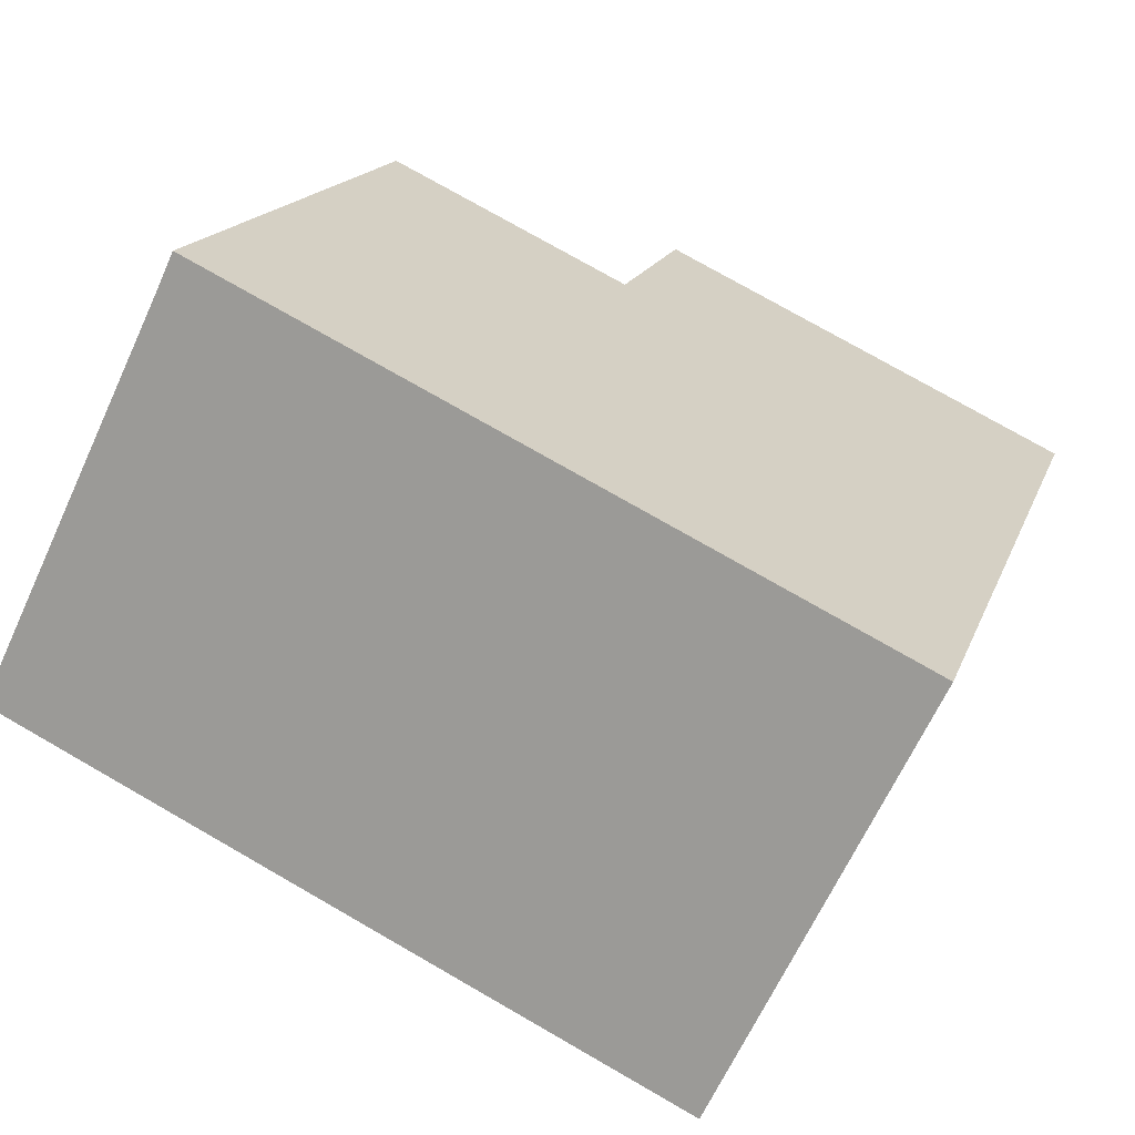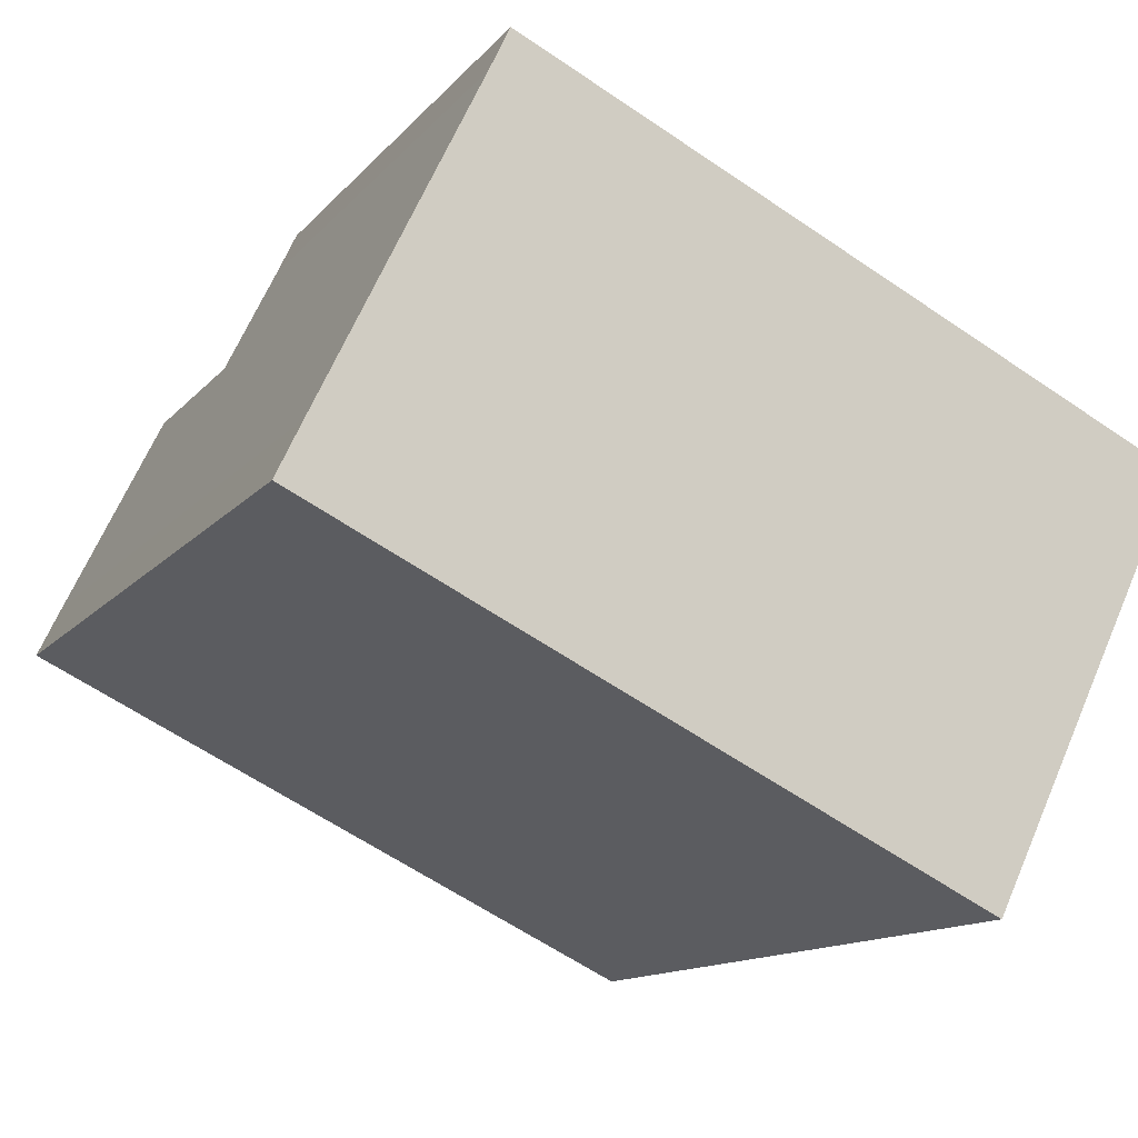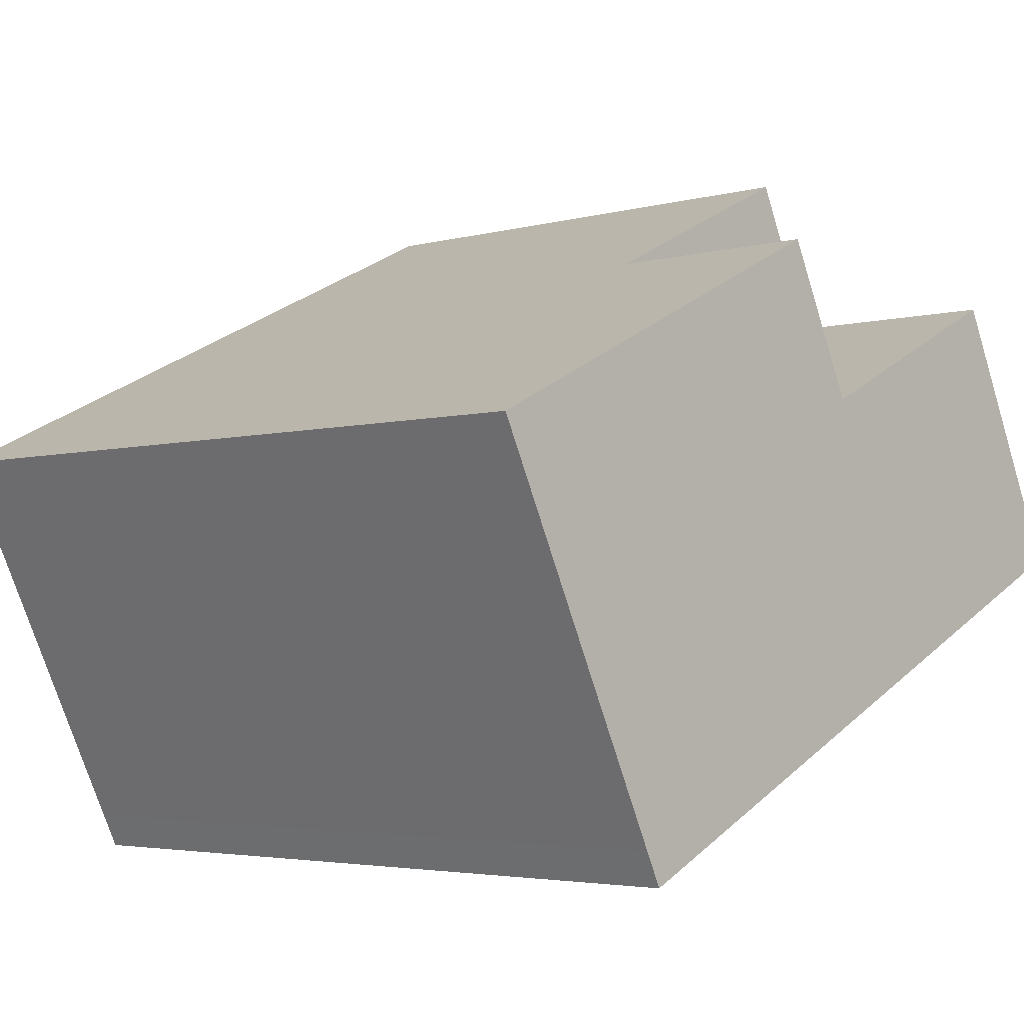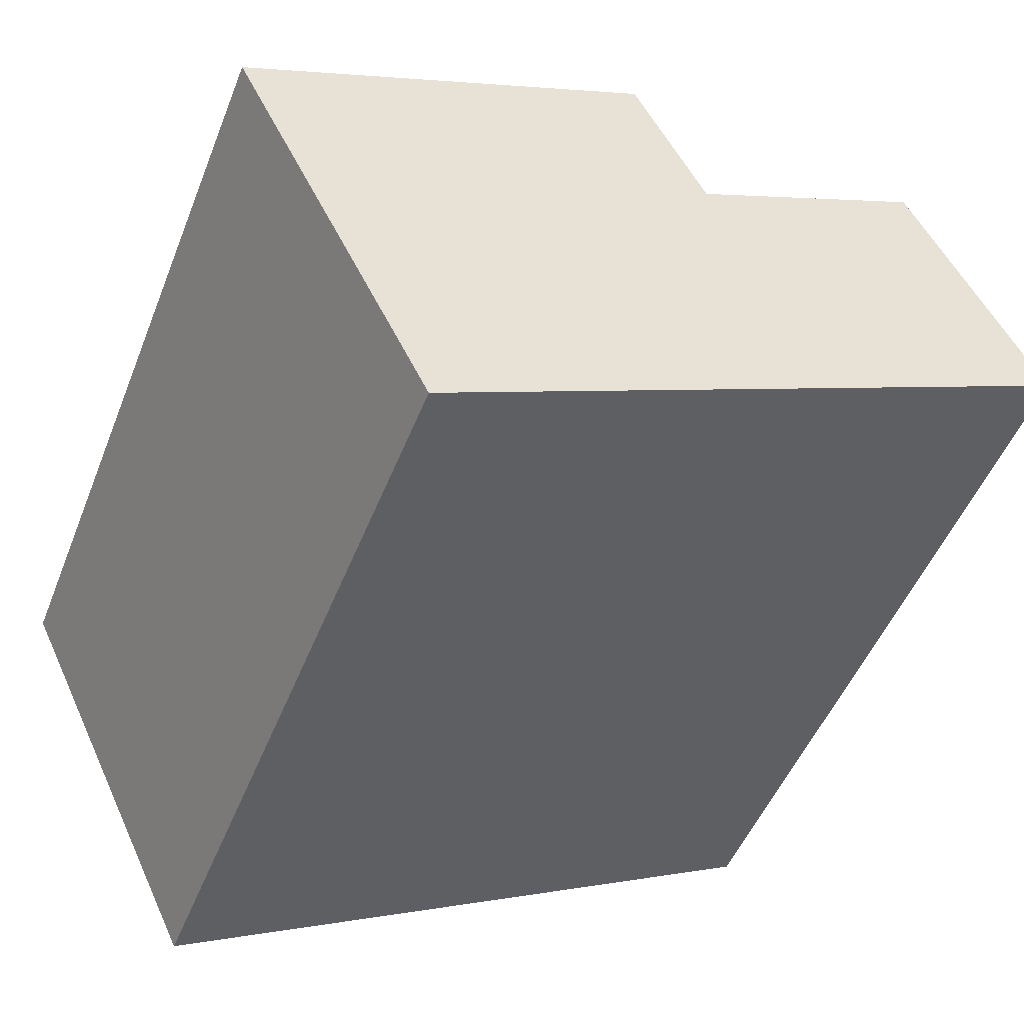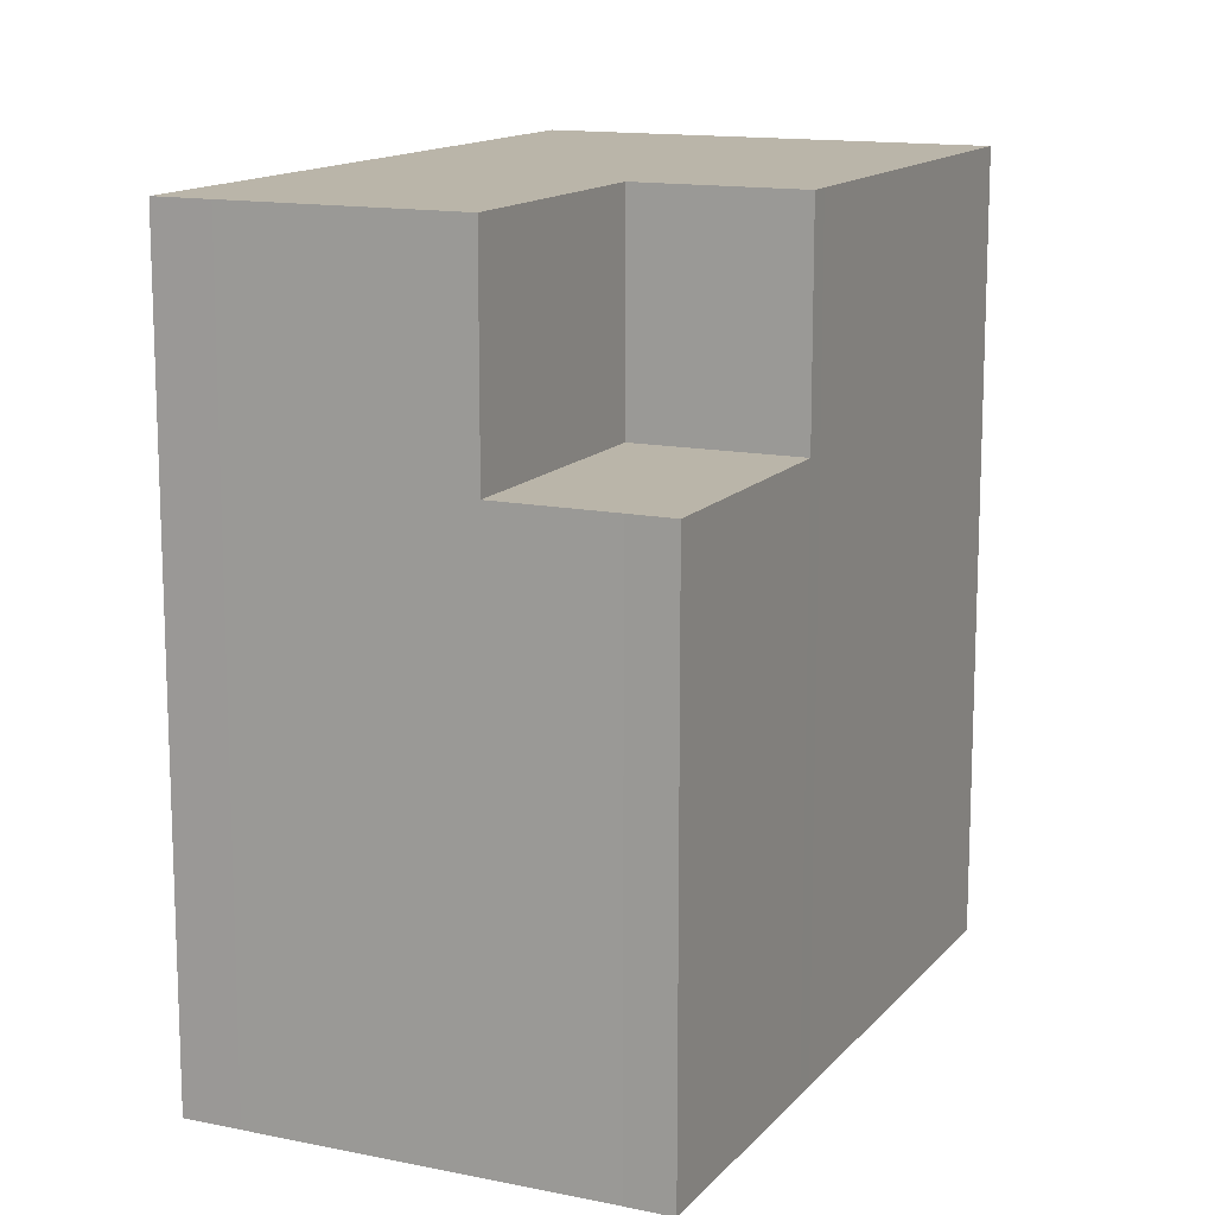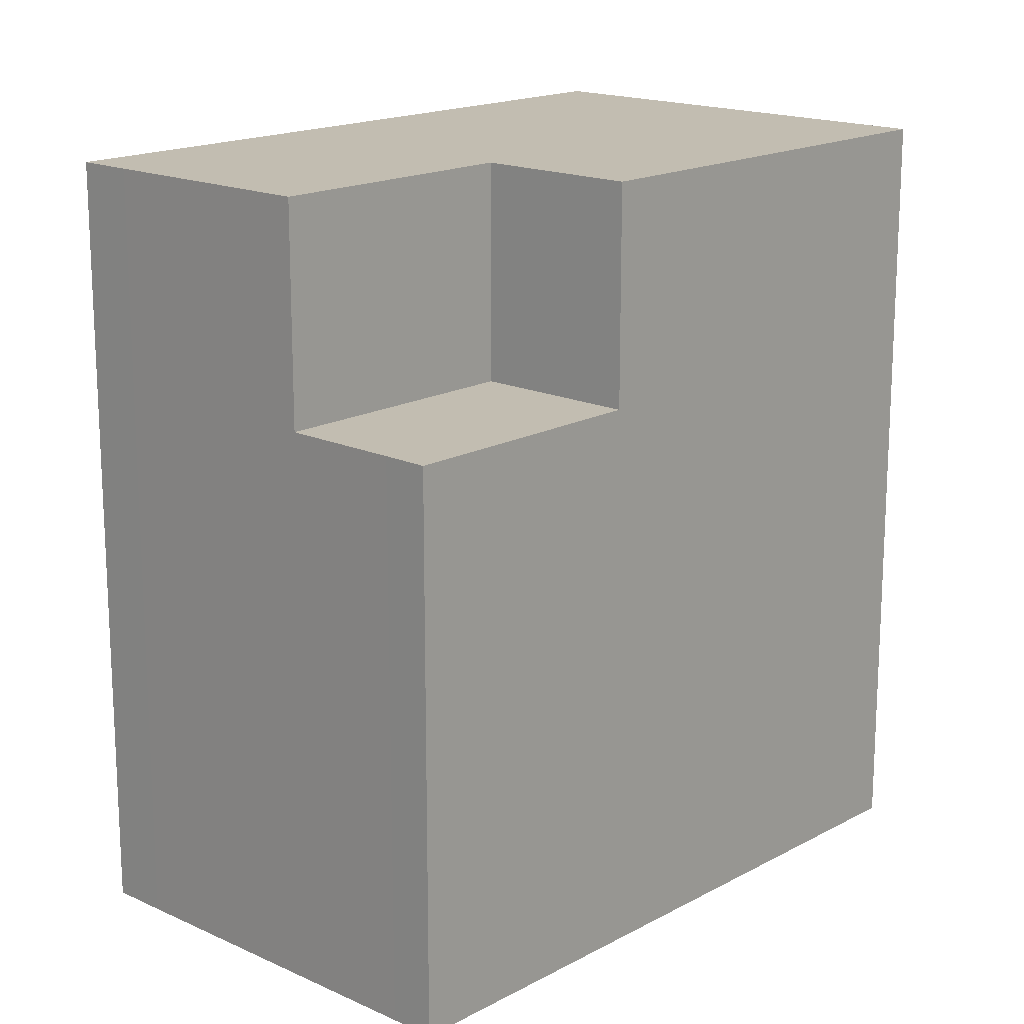
<metadata>
{"format":"obj","ext":"obj","renderer":"f3d","projection":"perspective","resolution":1024,"background":"white","views":[{"elev":16.3,"azim":15.6,"up":"+Z"},{"elev":-12.8,"azim":-24.1,"up":"+Z"},{"elev":-3.6,"azim":133.0,"up":"+Z"},{"elev":-49.3,"azim":158.9,"up":"+Z"},{"elev":13.7,"azim":-39.4,"up":"+Y"},{"elev":17.0,"azim":-21.6,"up":"+Y"}]}
</metadata>
<code>
v  10.13 12.12 -4.868
v  10.39 2.661e-16 -4.345
v  10.13 2.981e-16 -4.868
v  10.39 12.12 -4.345
v  13.25 -9.405e-17 1.536
v  13.25 12.12 1.536
v  3.082 8.72 6.417
v  2.774 -3.527e-16 5.76
v  3.082 -3.929e-16 6.417
v  2.774 8.72 5.76
v  0.388 12.12 0.815
v  3.694 12.12 -1.775
v  0 12.12 7.421e-16
v  1.687 12.12 3.509
v  1.961 12.12 4.076
v  5.672 12.12 2.294
v  6.808 12.12 4.629
v  7.113 12.12 4.482
v  8.535 12.12 3.799
v  5.672 8.72 2.294
v  6.808 8.72 4.629
v  1.961 8.72 4.076
v  8.535 -2.326e-16 3.799
v  7.113 -2.744e-16 4.482
v  6.808 -2.834e-16 4.629
v  0 0 0
v  0.388 -4.99e-17 0.815
v  3.694 1.087e-16 -1.775
v  1.961 -2.496e-16 4.076
v  1.687 -2.149e-16 3.509
g defaultobject
f 1 2 3
f 2 1 4
f 4 5 2
f 5 4 6
f 7 8 9
f 8 7 10
f 11 12 13
f 12 11 14
f 12 14 1
f 1 14 15
f 1 15 16
f 1 16 17
f 1 17 4
f 4 17 18
f 4 18 6
f 6 18 19
f 17 20 21
f 20 17 16
f 16 22 20
f 22 16 15
f 23 18 24
f 18 23 19
f 19 23 5
f 19 5 6
f 25 7 9
f 7 25 21
f 21 25 24
f 21 24 17
f 17 24 18
f 11 26 27
f 26 11 13
f 23 2 5
f 2 23 3
f 3 23 28
f 28 23 24
f 28 24 25
f 28 25 9
f 28 9 8
f 28 8 26
f 26 8 29
f 26 29 30
f 26 30 27
f 14 27 30
f 27 14 11
f 12 26 13
f 26 12 28
f 28 12 1
f 28 1 3
f 10 20 22
f 20 10 7
f 20 7 21
f 10 22 8
f 29 14 30
f 14 29 22
f 22 29 8
f 14 22 15

</code>
